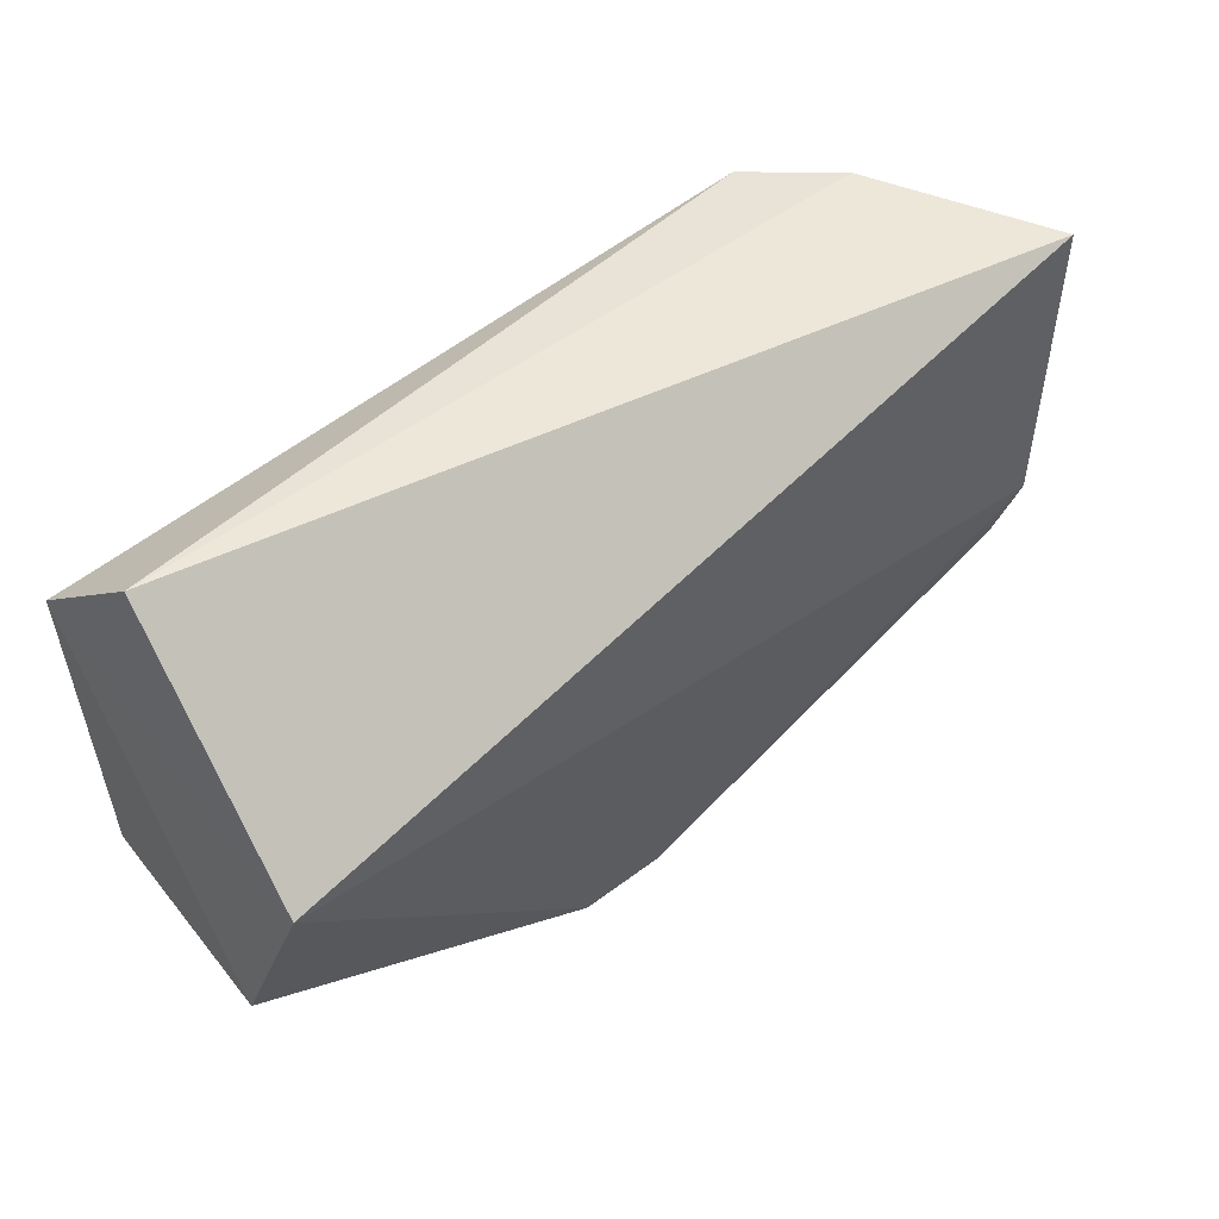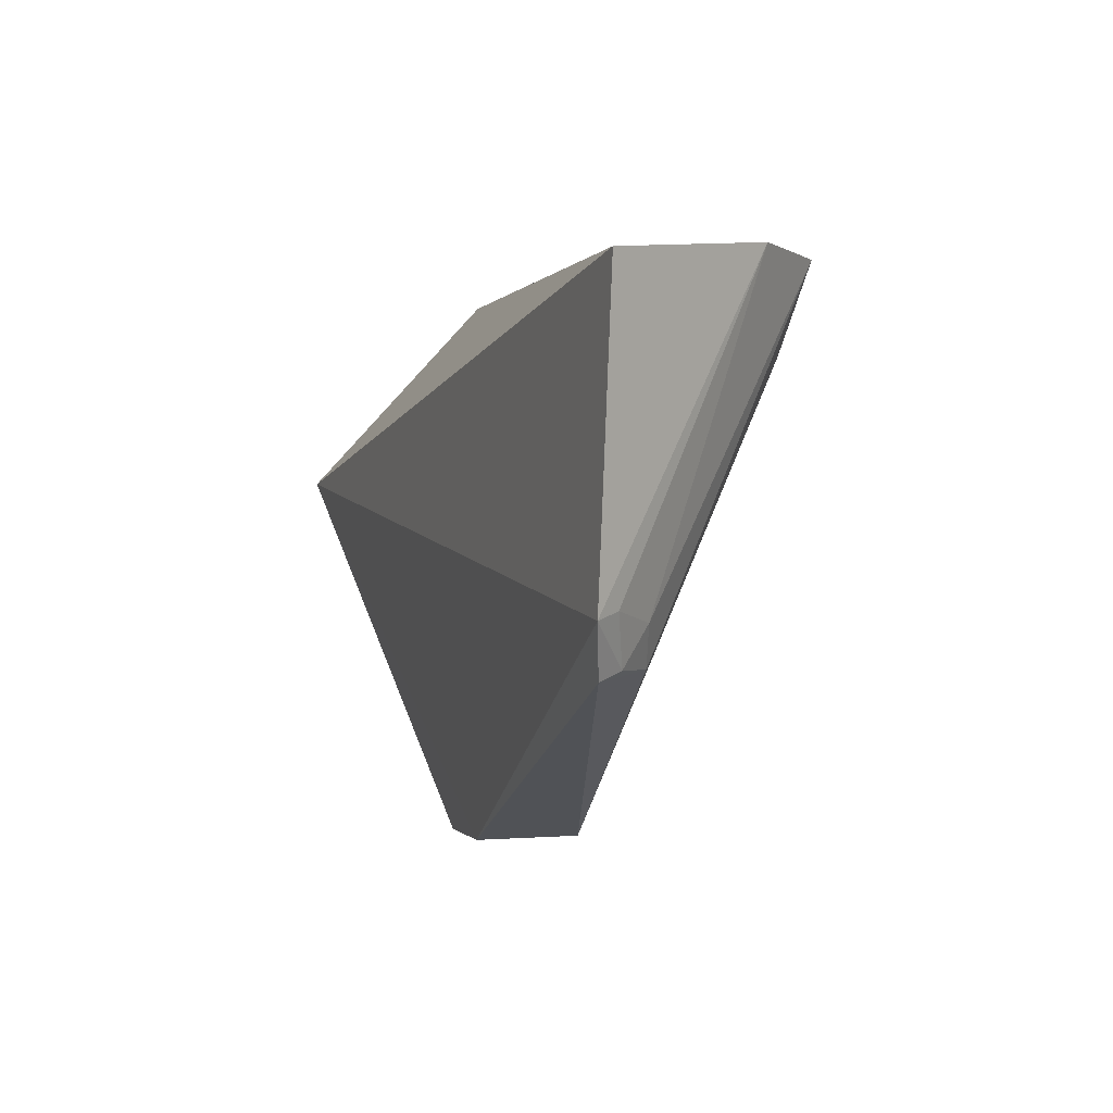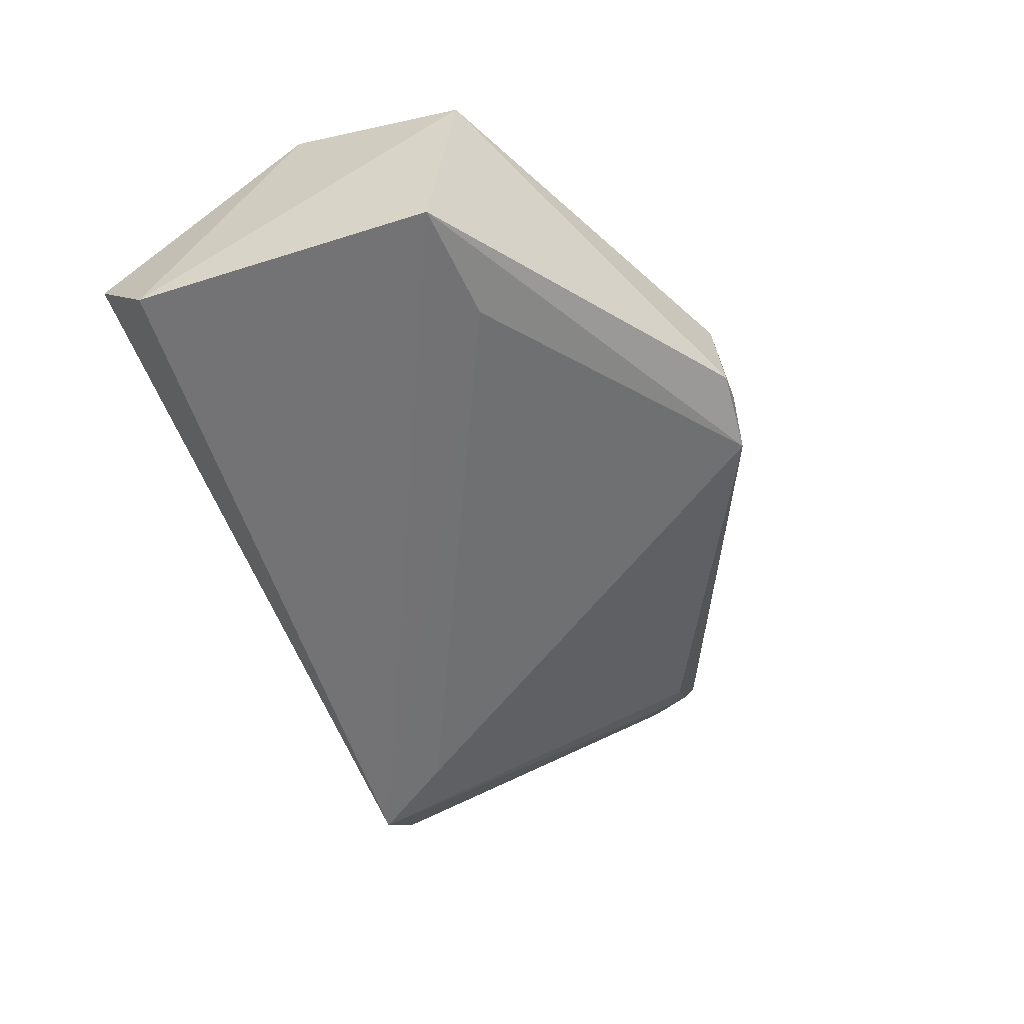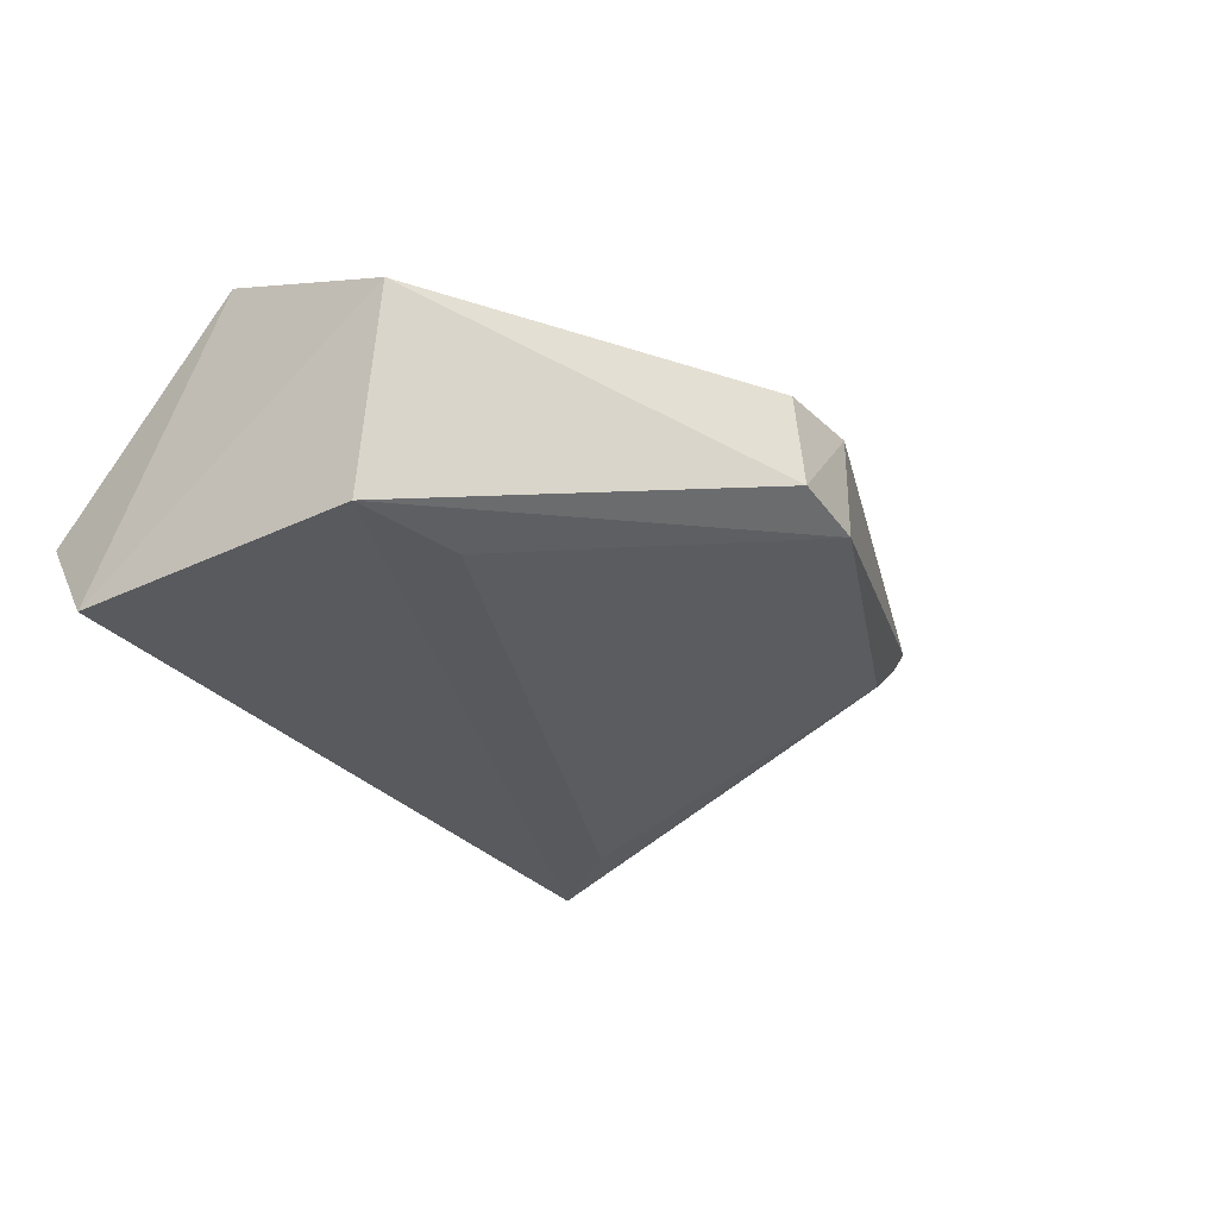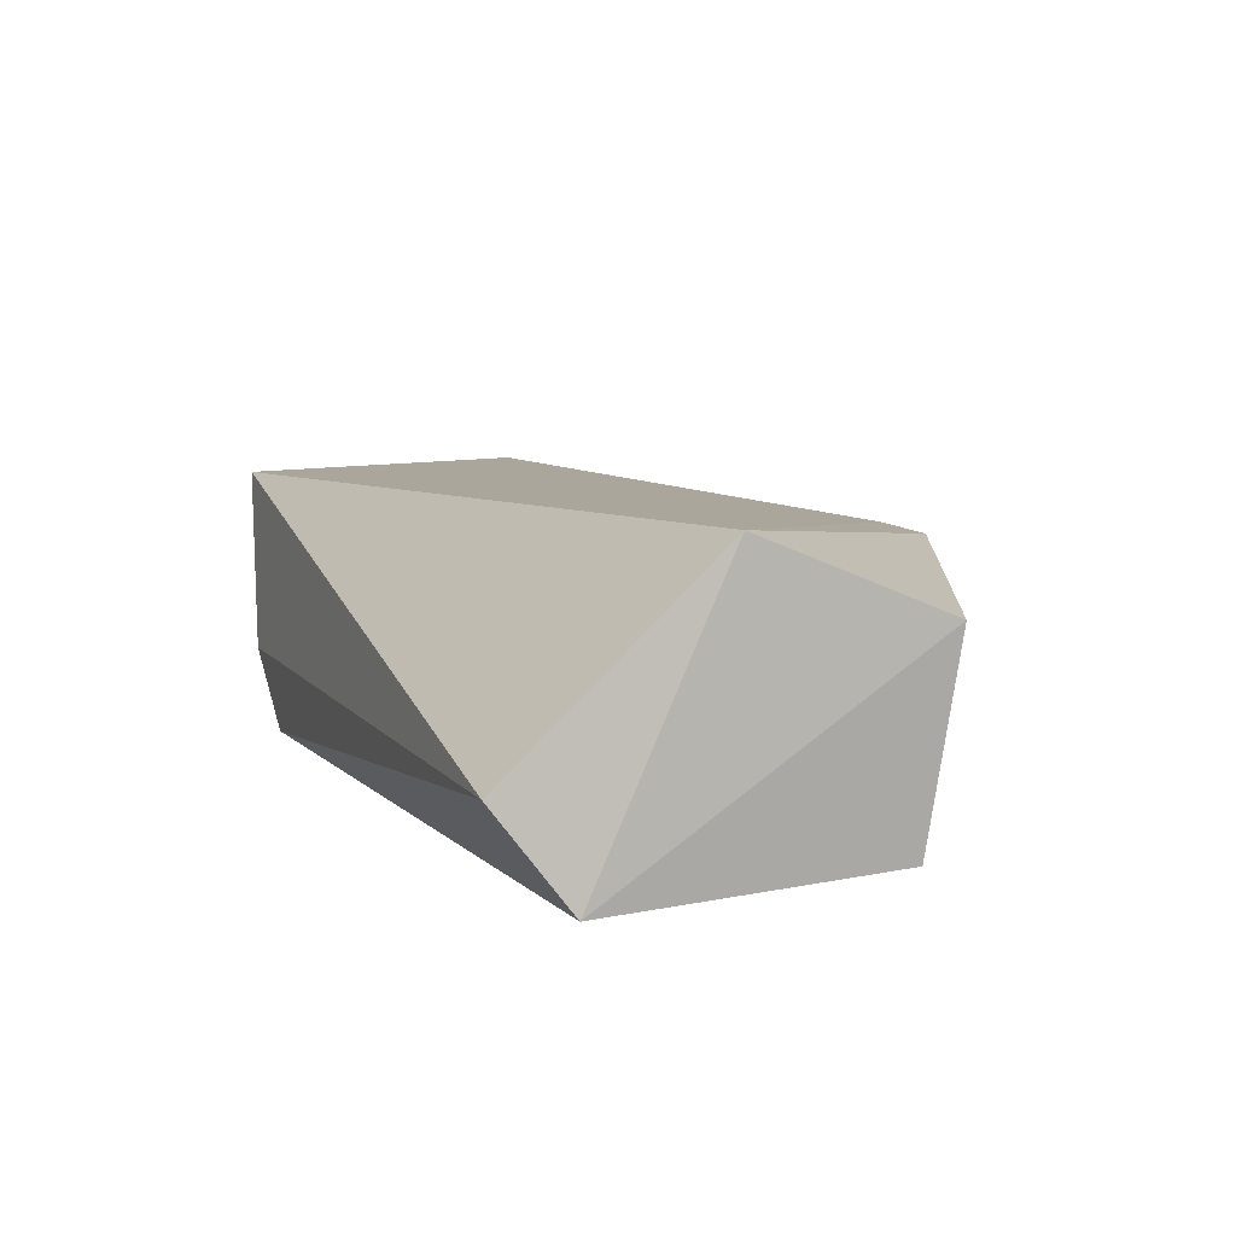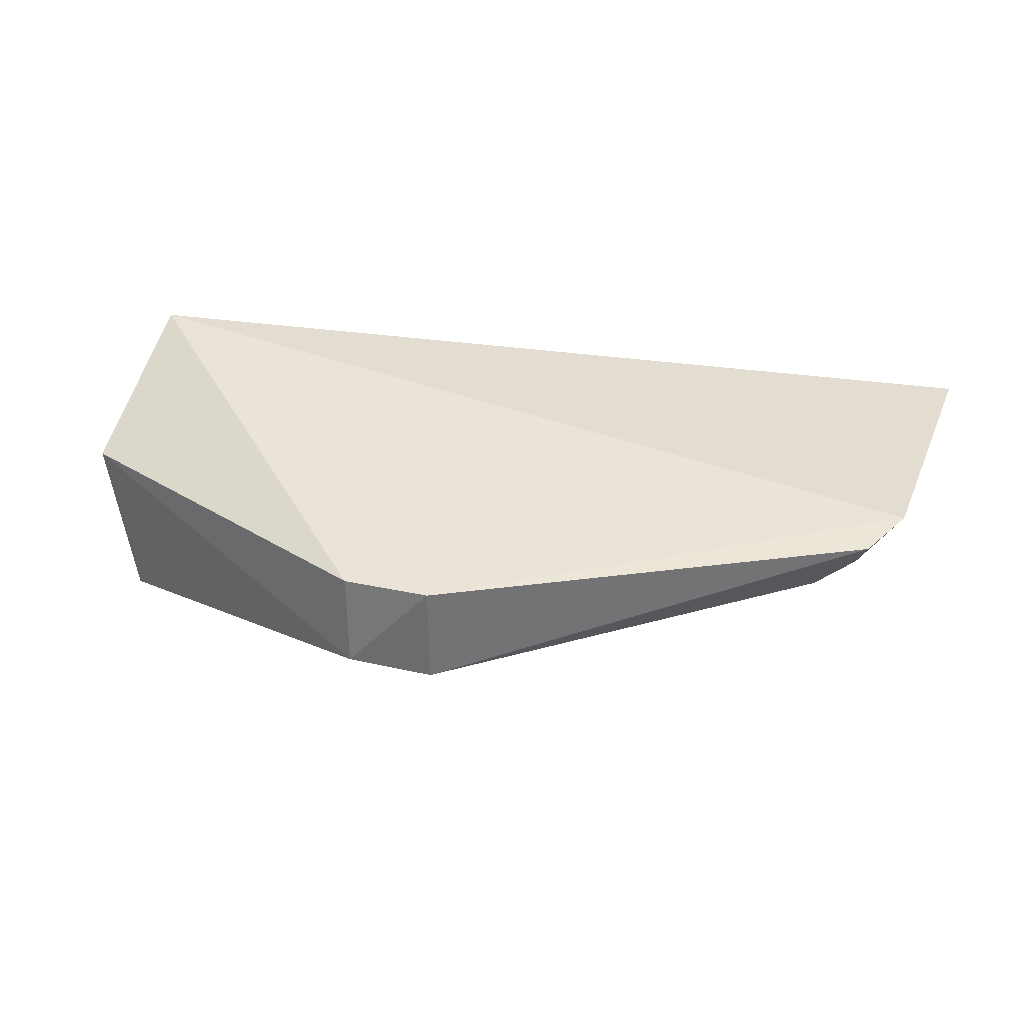
<metadata>
{"format":"obj","ext":"obj","renderer":"f3d","projection":"perspective","resolution":1024,"background":"white","views":[{"elev":46.0,"azim":138.8,"up":"+Z"},{"elev":0.8,"azim":-107.7,"up":"+Z"},{"elev":-54.9,"azim":111.0,"up":"+Y"},{"elev":-29.6,"azim":126.9,"up":"+Y"},{"elev":10.3,"azim":68.0,"up":"+Y"},{"elev":34.7,"azim":-163.7,"up":"+Y"}]}
</metadata>
<code>
v -0.05814 -0.03885 0.1
v -0.05551 -0.05067 0.09144
v -0.05627 -0.02515 0.05061
v -0.1116 -0.02365 0.03007
v -0.1567 -0.0426 0.09786
v -0.05742 -0.05001 0.05419
v -0.05709 -0.01515 0.07424
v -0.1473 -0.05188 0.09744
v -0.1011 -0.03554 0.02903
v -0.1699 -0.02092 0.09503
v -0.1006 -0.02365 0.03003
v -0.1118 -0.03657 0.03007
v -0.1676 -0.0202 0.05906
v -0.07287 -0.049 0.05347
v -0.1639 -0.02155 0.05279
v -0.1606 -0.02807 0.05847
v -0.1412 -0.05045 0.08714
v -0.1655 -0.0231 0.05991
v -0.1574 -0.0289 0.05355
v -0.1624 -0.02454 0.05383
v -0.1485 -0.03272 0.05384
f 6 3 2
f 7 1 2
f 7 2 3
f 8 2 1
f 8 1 5
f 8 6 2
f 9 3 6
f 10 5 1
f 10 1 7
f 11 7 3
f 11 4 7
f 11 9 4
f 11 3 9
f 12 9 6
f 12 4 9
f 13 10 7
f 13 7 4
f 13 5 10
f 14 12 6
f 14 6 8
f 15 13 4
f 15 4 12
f 16 8 5
f 17 14 8
f 17 12 14
f 18 16 5
f 18 5 13
f 19 15 12
f 19 17 8
f 19 8 16
f 20 18 13
f 20 13 15
f 20 16 18
f 20 19 16
f 20 15 19
f 21 19 12
f 21 12 17
f 21 17 19

</code>
